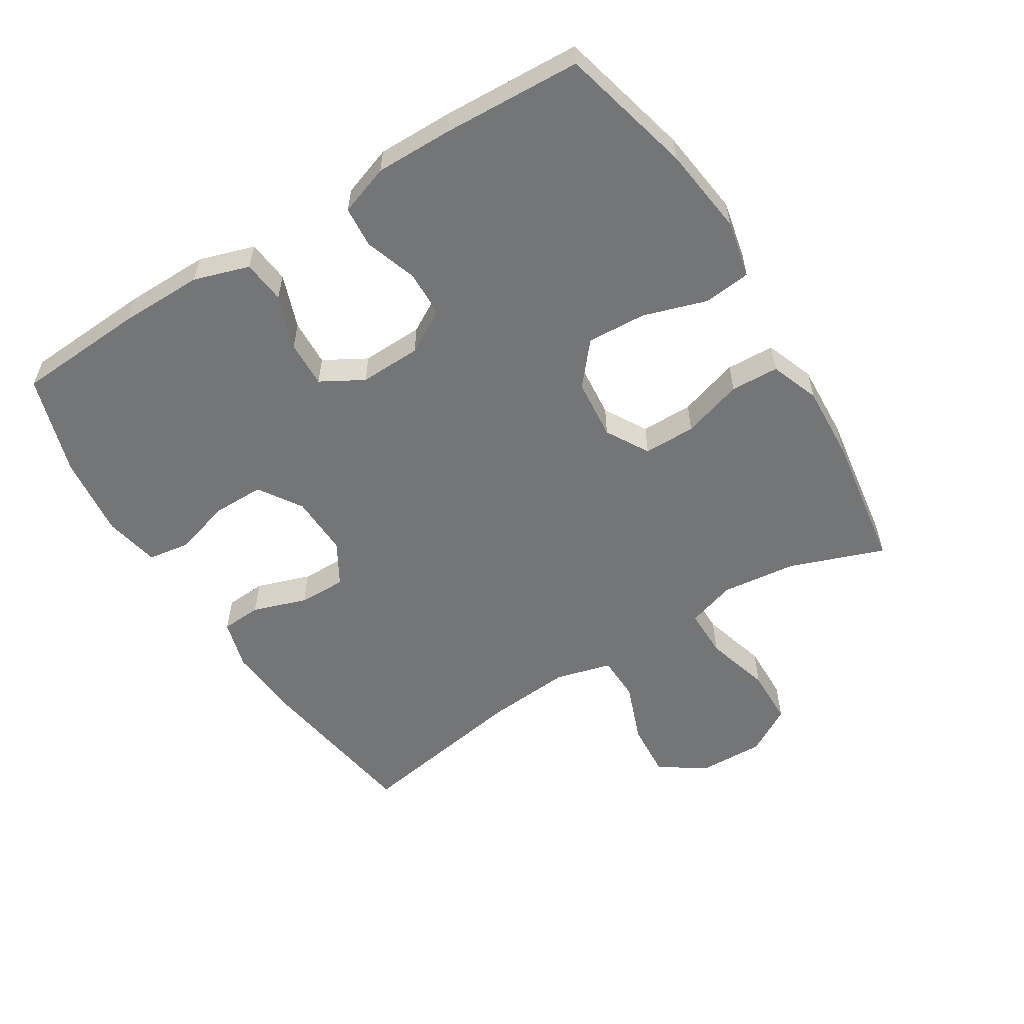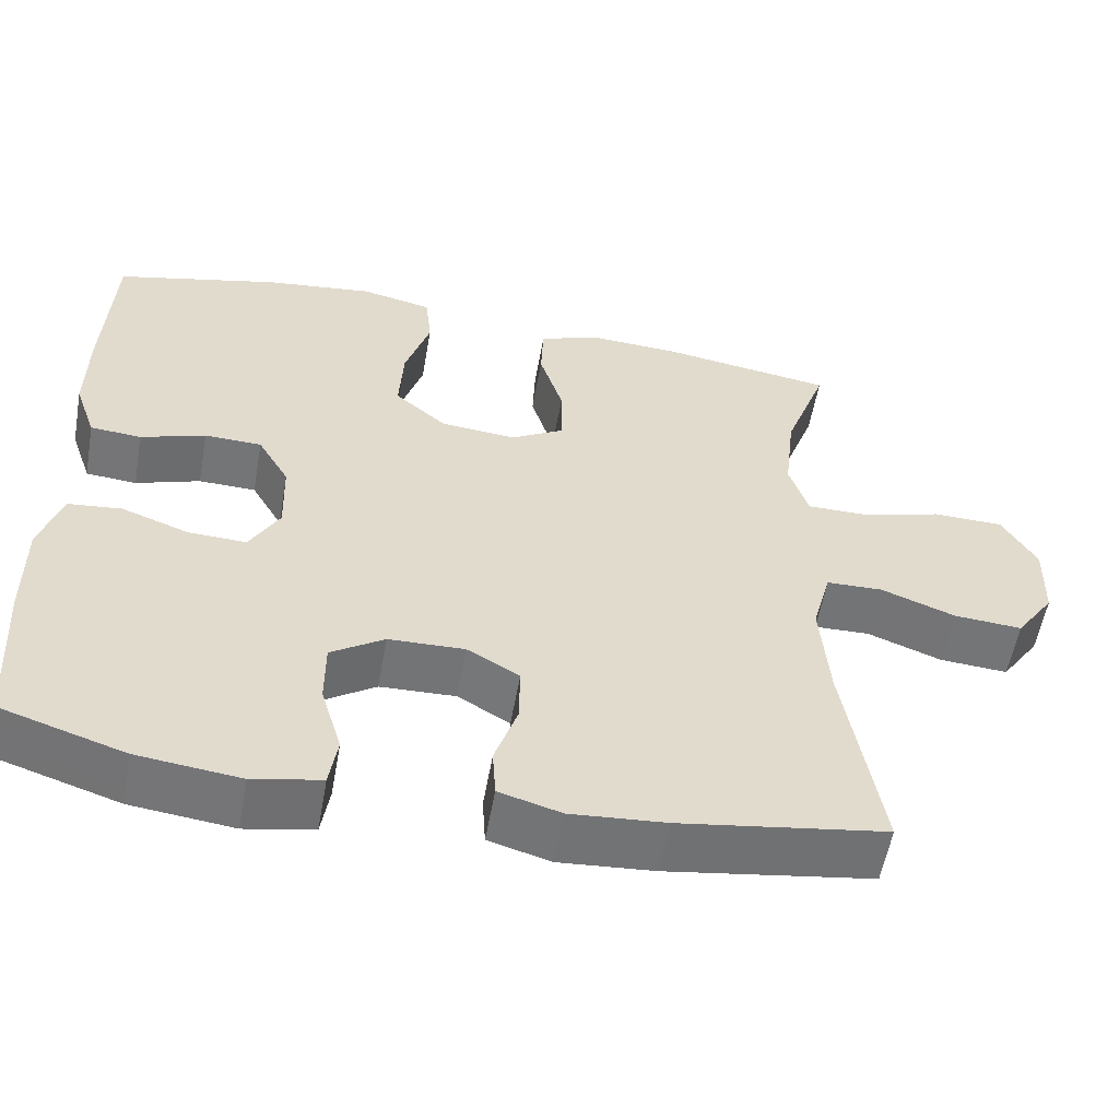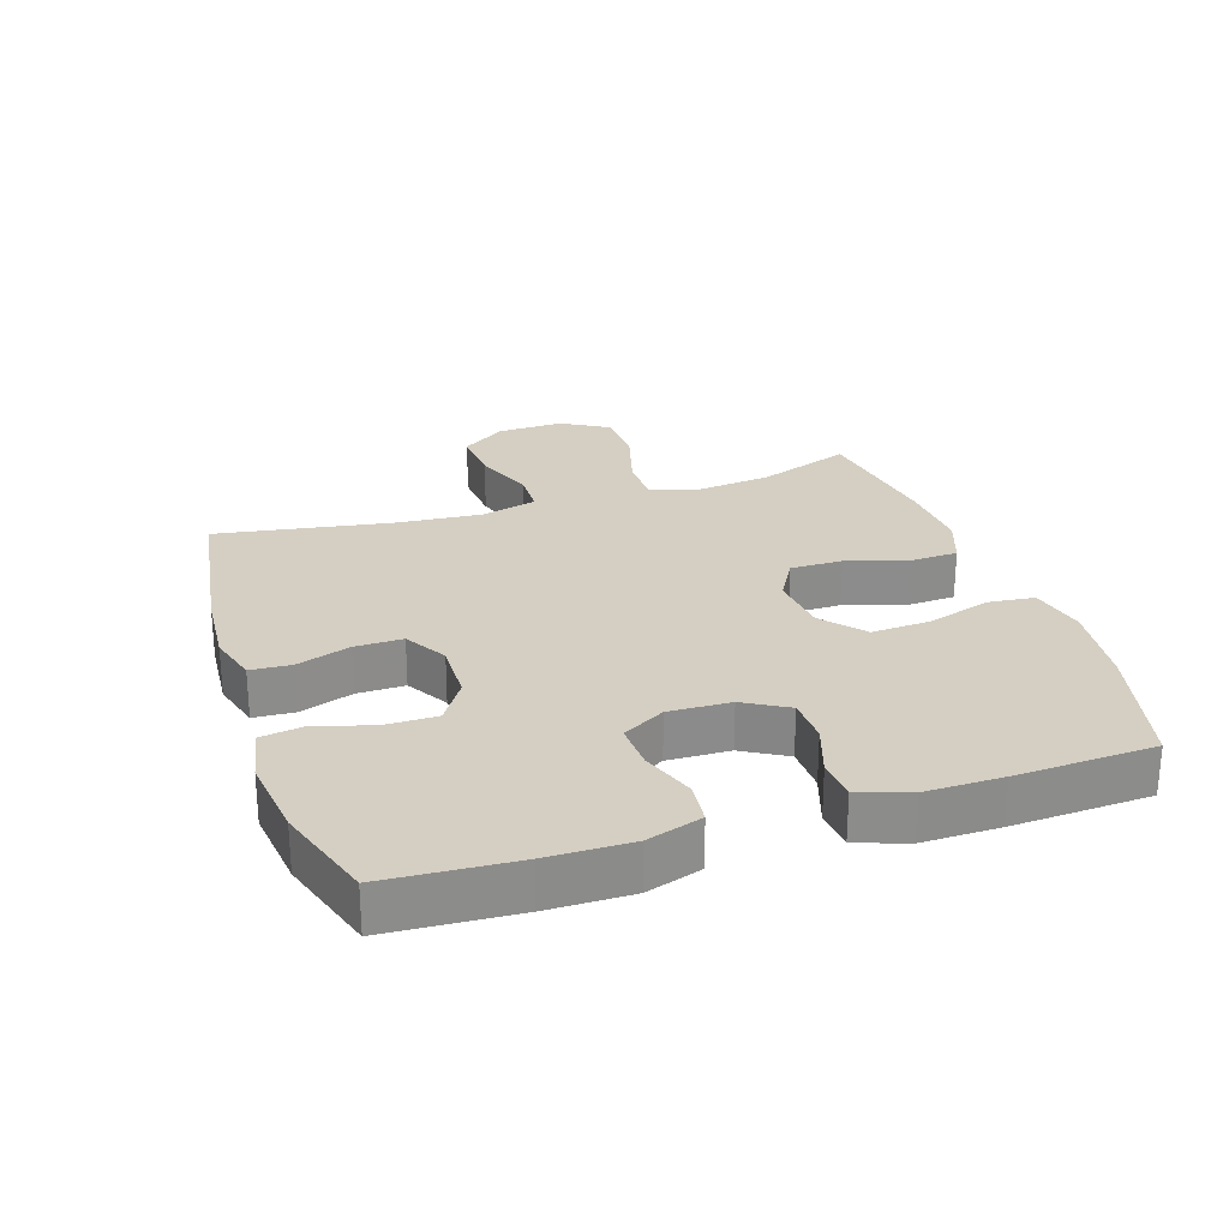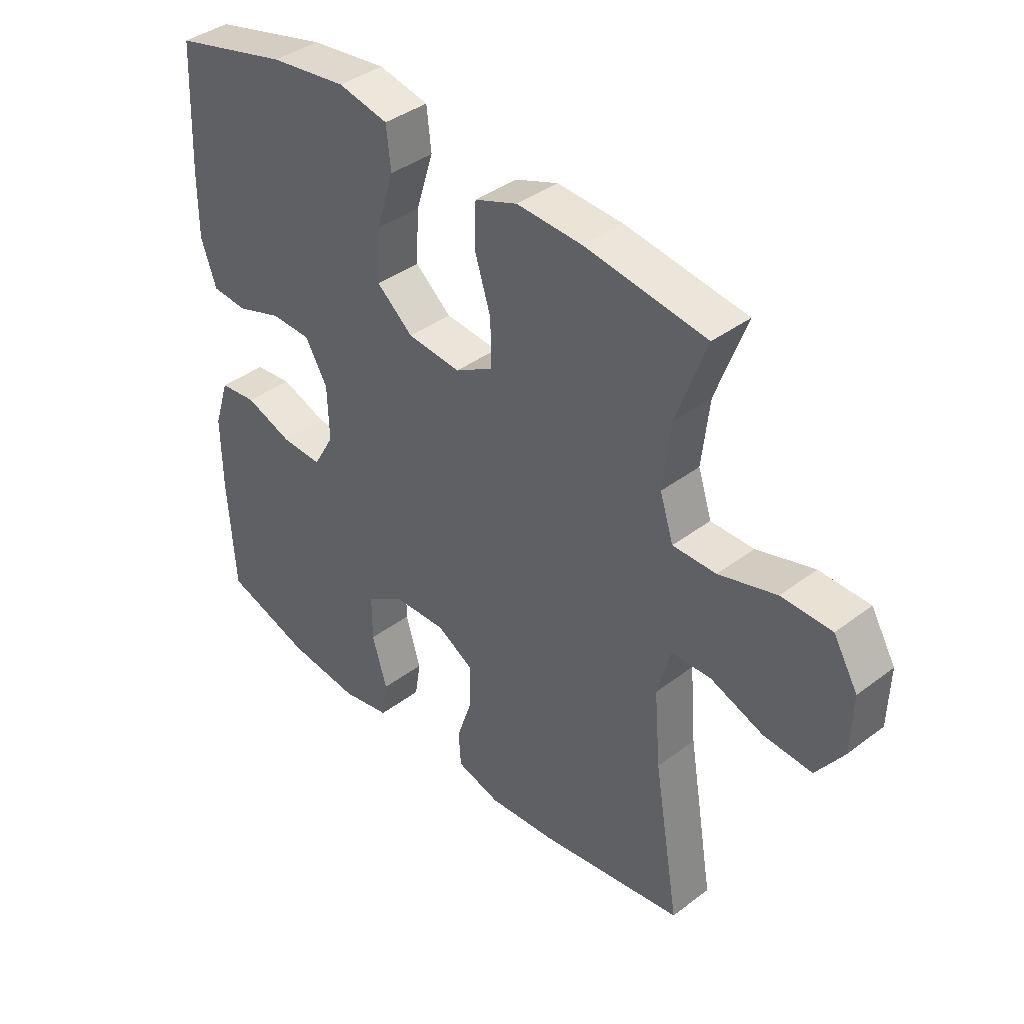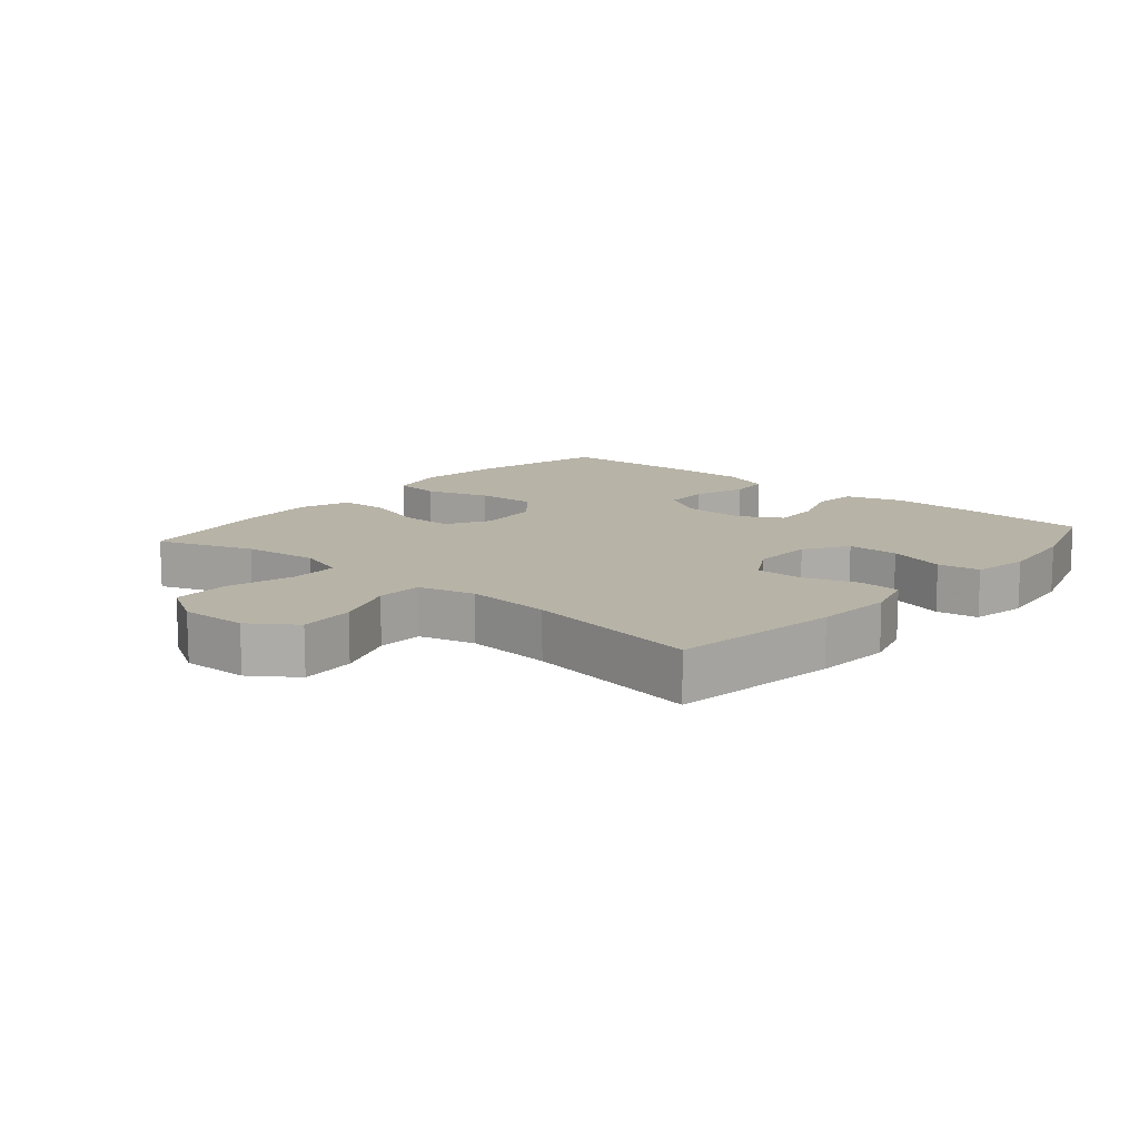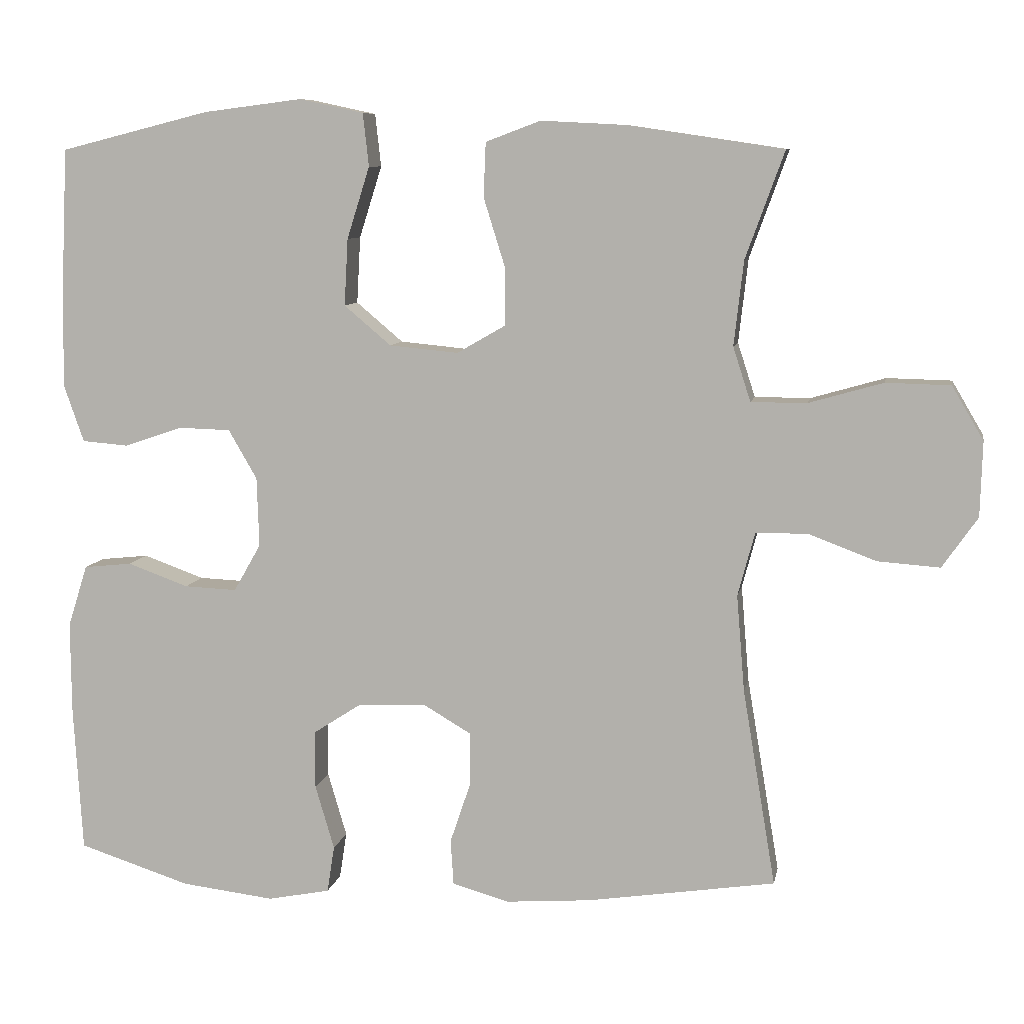
<metadata>
{"format":"obj","ext":"obj","renderer":"f3d","projection":"perspective","resolution":1024,"background":"white","views":[{"elev":-56.5,"azim":-58.1,"up":"+Y"},{"elev":-56.3,"azim":-10.1,"up":"+Z"},{"elev":25.8,"azim":-108.2,"up":"+Y"},{"elev":39.3,"azim":46.7,"up":"+Z"},{"elev":12.6,"azim":130.5,"up":"+Y"},{"elev":8.4,"azim":10.6,"up":"+Z"}]}
</metadata>
<code>
v -0.5 0.07 -0.5
v -0.512 0.07 -0.302
v -0.513 0.07 -0.174
v -0.486 0.07 -0.089
v -0.42 0.07 -0.082
v -0.337 0.07 -0.112
v -0.265 0.07 -0.115
v -0.228 0.07 -0.05
v -0.231 0.07 0.045
v -0.27 0.07 0.112
v -0.341 0.07 0.114
v -0.421 0.07 0.087
v -0.484 0.07 0.092
v -0.511 0.07 0.169
v -0.51 0.07 0.287
v -0.5 0.07 0.5
v -0.296 0.07 0.551
v -0.161 0.07 0.568
v -0.073 0.07 0.549
v -0.065 0.07 0.477
v -0.096 0.07 0.379
v -0.101 0.07 0.288
v -0.037 0.07 0.234
v 0.057 0.07 0.225
v 0.123 0.07 0.263
v 0.123 0.07 0.343
v 0.094 0.07 0.436
v 0.097 0.07 0.51
v 0.172 0.07 0.538
v 0.287 0.07 0.532
v 0.5 0.07 0.5
v 0.447 0.07 0.354
v 0.434 0.07 0.239
v 0.458 0.07 0.165
v 0.534 0.07 0.165
v 0.635 0.07 0.194
v 0.723 0.07 0.192
v 0.766 0.07 0.119
v 0.763 0.07 0.017
v 0.715 0.07 -0.052
v 0.63 0.07 -0.046
v 0.537 0.07 -0.011
v 0.467 0.07 -0.013
v 0.444 0.07 -0.099
v 0.455 0.07 -0.231
v 0.5 0.07 -0.5
v 0.244 0.07 -0.539
v 0.126 0.07 -0.548
v 0.049 0.07 -0.526
v 0.045 0.07 -0.464
v 0.073 0.07 -0.381
v 0.074 0.07 -0.308
v 0.009 0.07 -0.27
v -0.085 0.07 -0.273
v -0.151 0.07 -0.316
v -0.151 0.07 -0.395
v -0.125 0.07 -0.483
v -0.135 0.07 -0.547
v -0.22 0.07 -0.564
v -0.347 0.07 -0.549
v -0.5 0 -0.5
v -0.512 0 -0.302
v -0.513 0 -0.174
v -0.486 0 -0.089
v -0.42 0 -0.082
v -0.337 0 -0.112
v -0.265 0 -0.115
v -0.228 0 -0.05
v -0.231 0 0.045
v -0.27 0 0.112
v -0.341 0 0.114
v -0.421 0 0.087
v -0.484 0 0.092
v -0.511 0 0.169
v -0.51 0 0.287
v -0.5 0 0.5
v -0.296 0 0.551
v -0.161 0 0.568
v -0.073 0 0.549
v -0.065 0 0.477
v -0.096 0 0.379
v -0.101 0 0.288
v -0.037 0 0.234
v 0.057 0 0.225
v 0.123 0 0.263
v 0.123 0 0.343
v 0.094 0 0.436
v 0.097 0 0.51
v 0.172 0 0.538
v 0.287 0 0.532
v 0.5 0 0.5
v 0.447 0 0.354
v 0.434 0 0.239
v 0.458 0 0.165
v 0.534 0 0.165
v 0.635 0 0.194
v 0.723 0 0.192
v 0.766 0 0.119
v 0.763 0 0.017
v 0.715 0 -0.052
v 0.63 0 -0.046
v 0.537 0 -0.011
v 0.467 0 -0.013
v 0.444 0 -0.099
v 0.455 0 -0.231
v 0.5 0 -0.5
v 0.244 0 -0.539
v 0.126 0 -0.548
v 0.049 0 -0.526
v 0.045 0 -0.464
v 0.073 0 -0.381
v 0.074 0 -0.308
v 0.009 0 -0.27
v -0.085 0 -0.273
v -0.151 0 -0.316
v -0.151 0 -0.395
v -0.125 0 -0.483
v -0.135 0 -0.547
v -0.22 0 -0.564
v -0.347 0 -0.549
f 56 57 58 59
f 55 56 59 60
f 48 49 50 51
f 48 51 52
f 45 46 47 48
f 44 45 48 52
f 43 44 52 53
f 39 40 41 42
f 39 42 43
f 38 39 43
f 35 36 37 38
f 34 35 38 43
f 33 34 43 53
f 29 30 31 32
f 26 27 28 29
f 25 26 29 32
f 24 25 32 33
f 18 19 20 21
f 18 21 22
f 17 18 22
f 16 17 22
f 15 16 22 23
f 11 12 13 14
f 10 11 14 15
f 3 4 5 6
f 3 6 7
f 2 3 7
f 55 60 1 2
f 54 55 2 7
f 24 33 53 54
f 23 24 54 7
f 10 15 23
f 9 10 23
f 8 9 23
f 7 8 23
f 119 118 117 116
f 120 119 116 115
f 111 110 109 108
f 112 111 108
f 108 107 106 105
f 112 108 105 104
f 113 112 104 103
f 102 101 100 99
f 103 102 99
f 103 99 98
f 98 97 96 95
f 103 98 95 94
f 113 103 94 93
f 92 91 90 89
f 89 88 87 86
f 92 89 86 85
f 93 92 85 84
f 81 80 79 78
f 82 81 78
f 82 78 77
f 82 77 76
f 83 82 76 75
f 74 73 72 71
f 75 74 71 70
f 66 65 64 63
f 67 66 63
f 67 63 62
f 62 61 120 115
f 67 62 115 114
f 114 113 93 84
f 67 114 84 83
f 83 75 70
f 83 70 69
f 83 69 68
f 83 68 67
f 1 61 62 2
f 2 62 63 3
f 3 63 64 4
f 4 64 65 5
f 5 65 66 6
f 6 66 67 7
f 7 67 68 8
f 8 68 69 9
f 9 69 70 10
f 10 70 71 11
f 11 71 72 12
f 12 72 73 13
f 13 73 74 14
f 14 74 75 15
f 15 75 76 16
f 16 76 77 17
f 17 77 78 18
f 18 78 79 19
f 19 79 80 20
f 20 80 81 21
f 21 81 82 22
f 22 82 83 23
f 23 83 84 24
f 24 84 85 25
f 25 85 86 26
f 26 86 87 27
f 27 87 88 28
f 28 88 89 29
f 29 89 90 30
f 30 90 91 31
f 31 91 92 32
f 32 92 93 33
f 33 93 94 34
f 34 94 95 35
f 35 95 96 36
f 36 96 97 37
f 37 97 98 38
f 38 98 99 39
f 39 99 100 40
f 40 100 101 41
f 41 101 102 42
f 42 102 103 43
f 43 103 104 44
f 44 104 105 45
f 45 105 106 46
f 46 106 107 47
f 47 107 108 48
f 48 108 109 49
f 49 109 110 50
f 50 110 111 51
f 51 111 112 52
f 52 112 113 53
f 53 113 114 54
f 54 114 115 55
f 55 115 116 56
f 56 116 117 57
f 57 117 118 58
f 58 118 119 59
f 59 119 120 60
f 60 120 61 1

</code>
